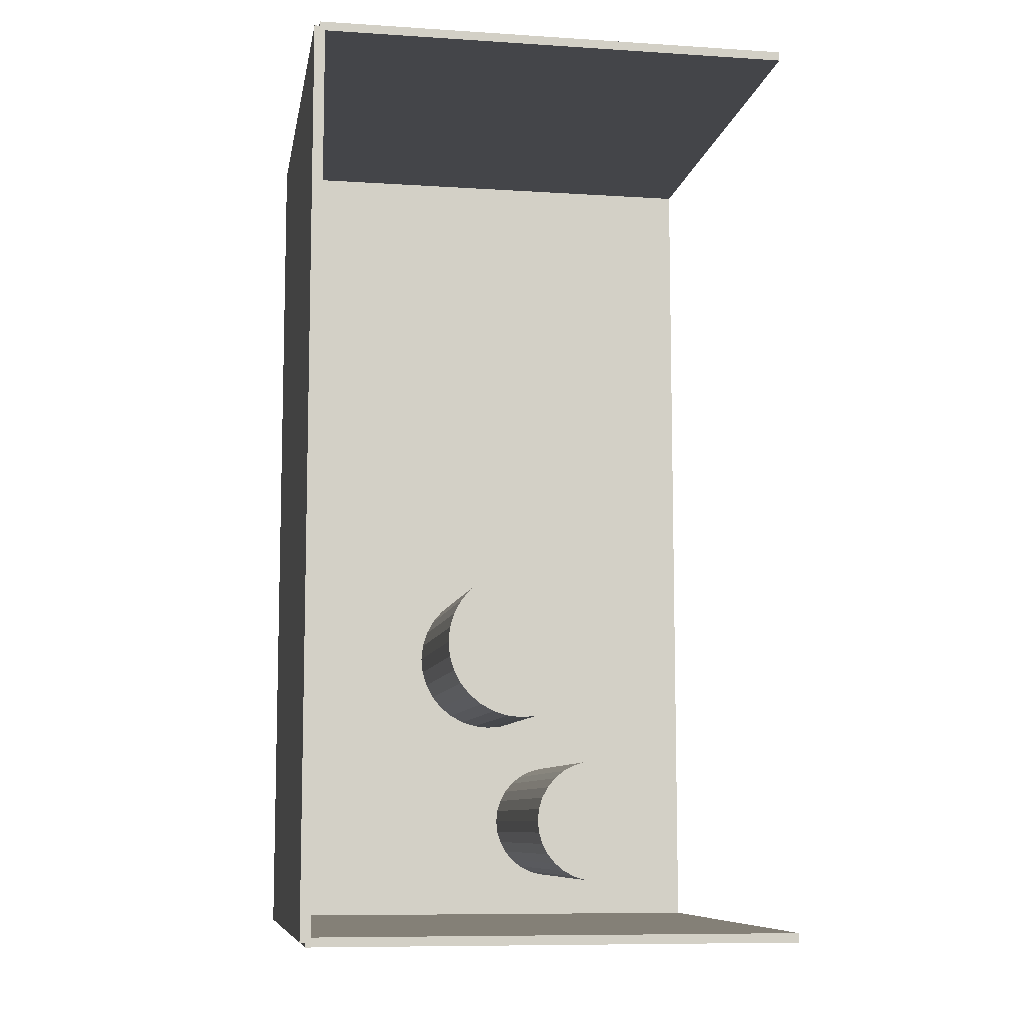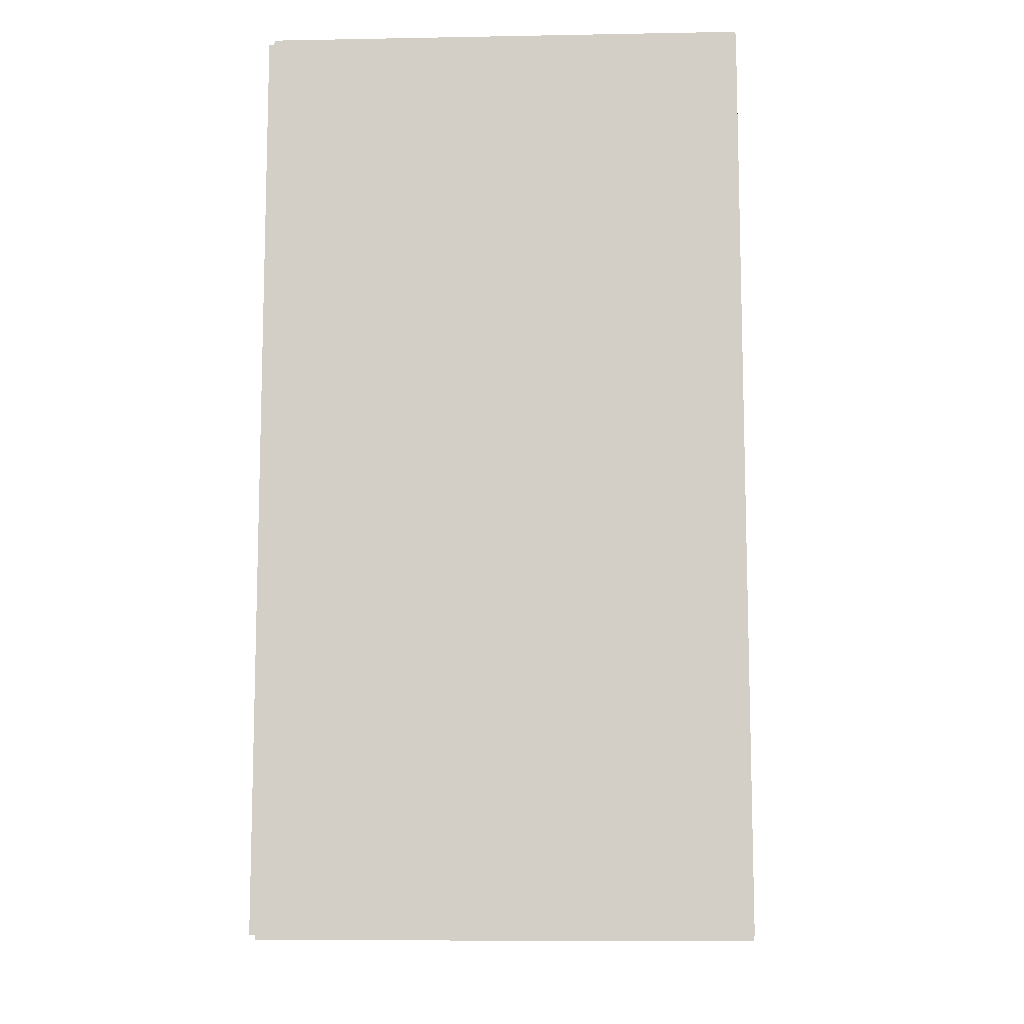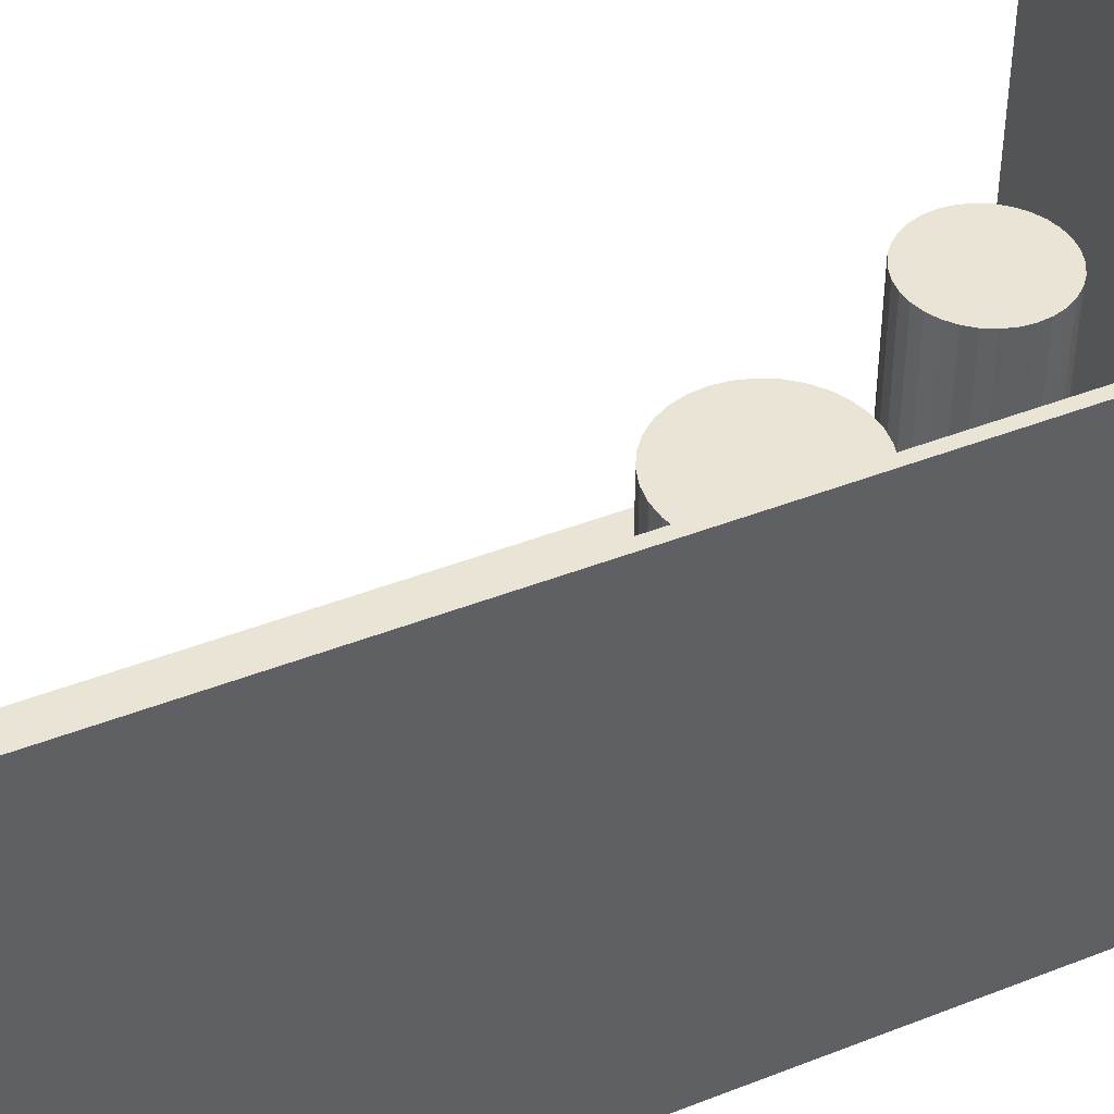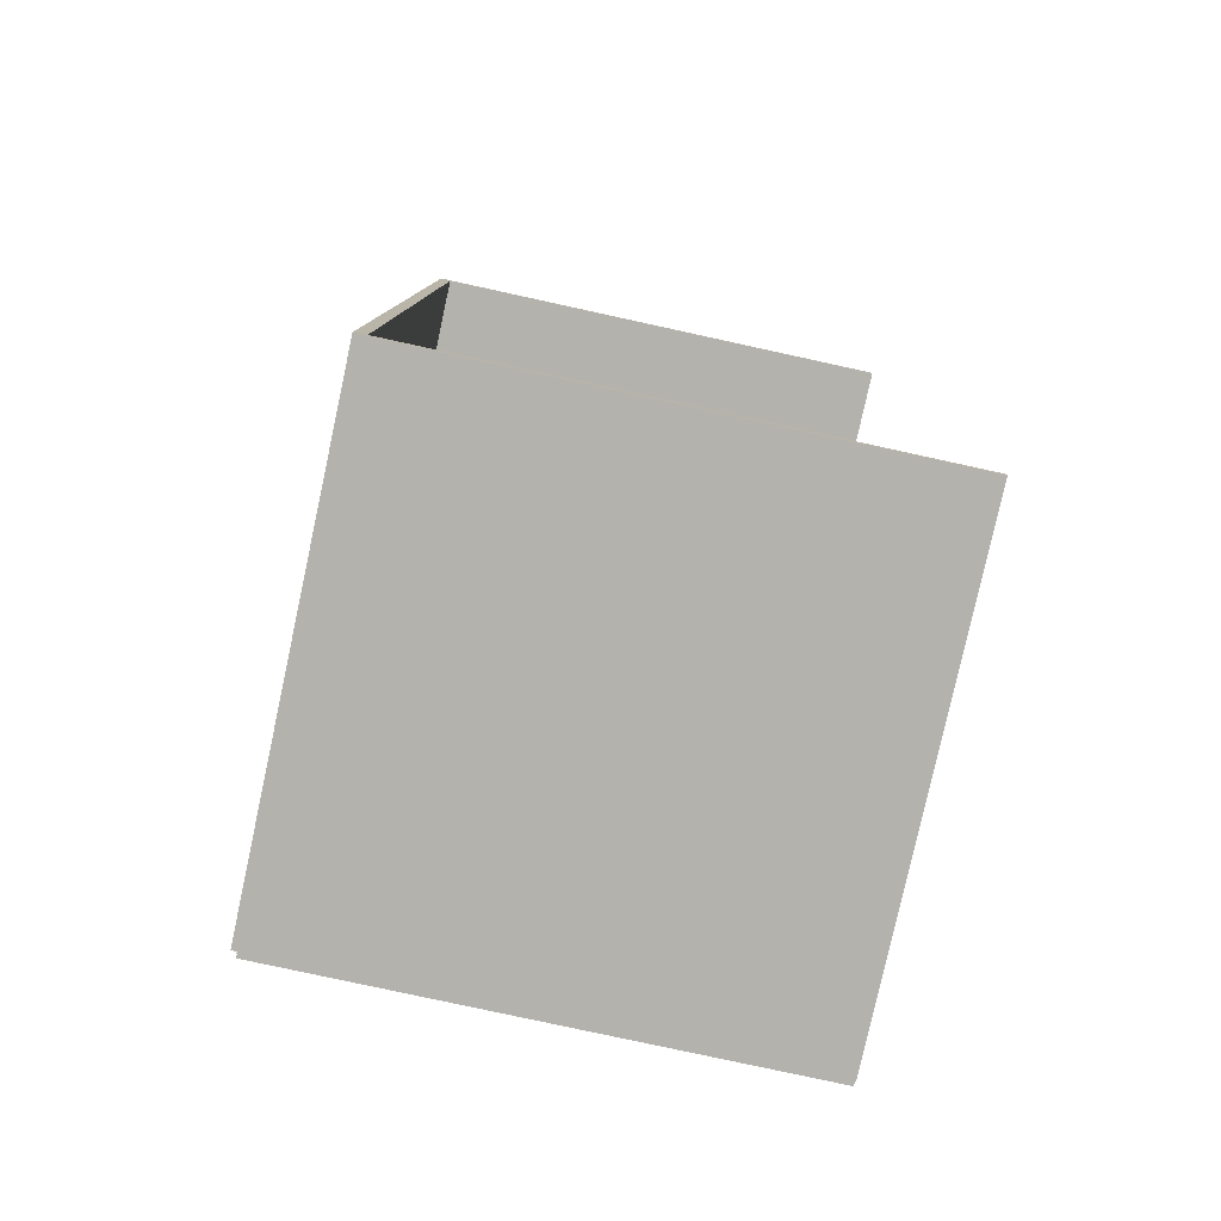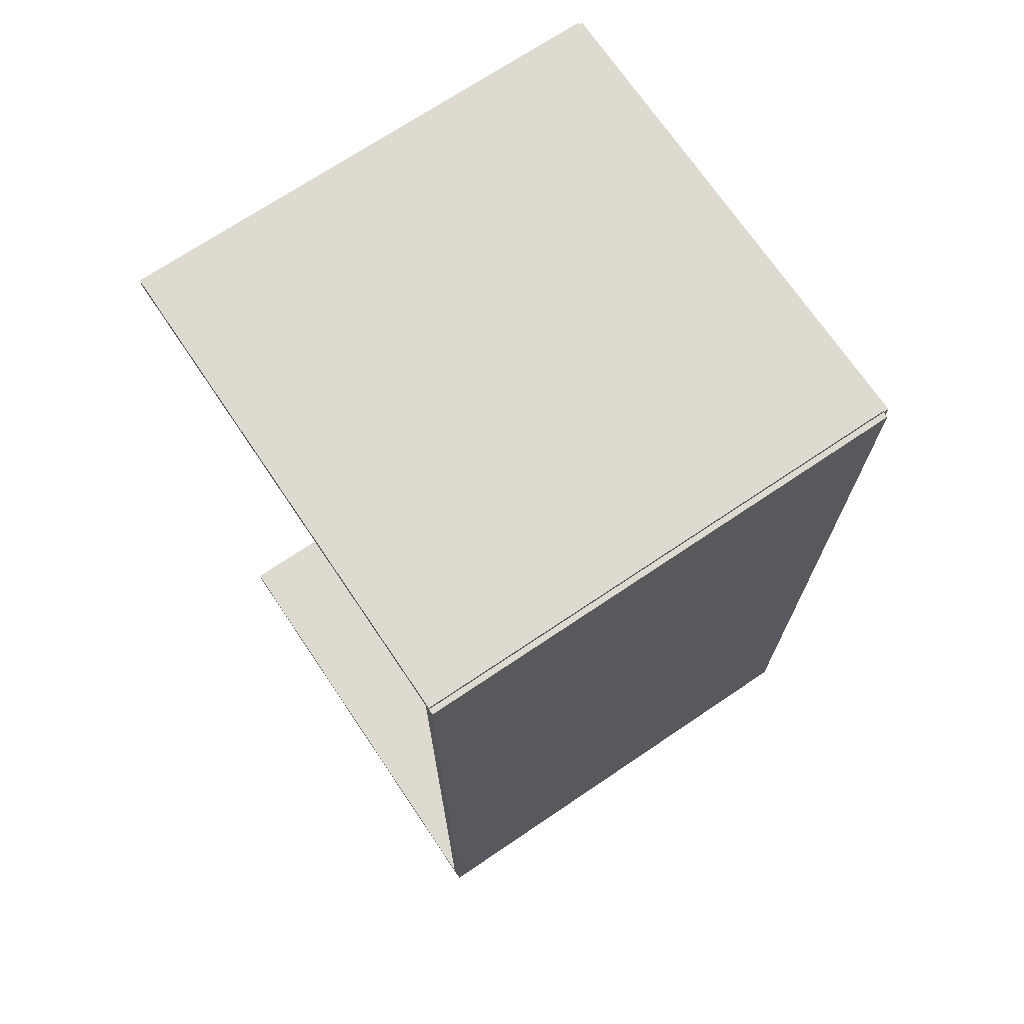
<metadata>
{"format":"obj","ext":"obj","renderer":"f3d","projection":"perspective","resolution":1024,"background":"white","views":[{"elev":-9.0,"azim":-9.7,"up":"+Y"},{"elev":-10.1,"azim":-87.3,"up":"+Y"},{"elev":43.6,"azim":-114.8,"up":"+Z"},{"elev":-79.6,"azim":-12.3,"up":"+Y"},{"elev":71.0,"azim":146.0,"up":"+Y"}]}
</metadata>
<code>
v -0.09456 -0.178 -0.002117
v -0.09456 -0.178 0.002117
v -0.09456 0.178 -0.002117
v -0.09456 0.178 0.002117
v 0.09456 -0.178 -0.002117
v 0.09456 -0.178 0.002117
v 0.09456 0.178 -0.002117
v 0.09456 0.178 0.002117
v -0.09244 -0.178 0
v -0.09668 -0.178 0
v -0.09244 0.178 0
v -0.09668 0.178 0
v -0.09244 -0.178 0.1875
v -0.09668 -0.178 0.1875
v -0.09244 0.178 0.1875
v -0.09668 0.178 0.1875
v -0.09456 0.1762 0.1875
v -0.09456 0.1797 0.1875
v -0.09456 0.1762 0
v -0.09456 0.1797 0
v 0.09456 0.1762 0.1875
v 0.09456 0.1797 0.1875
v 0.09456 0.1762 0
v 0.09456 0.1797 0
v -0.09456 -0.1762 0
v -0.09456 -0.1797 0
v -0.09456 -0.1762 0.1875
v -0.09456 -0.1797 0.1875
v 0.09456 -0.1762 0
v 0.09456 -0.1797 0
v 0.09456 -0.1762 0.1875
v 0.09456 -0.1797 0.1875
v 0.03147 -0.1333 0.004234
v 0.05636 -0.1333 0.004234
v 0.05636 -0.1333 0.05822
v 0.03147 -0.1333 0.05822
v 0.05588 -0.1285 0.004234
v 0.05588 -0.1285 0.05822
v 0.05447 -0.1238 0.004234
v 0.05447 -0.1238 0.05822
v 0.05217 -0.1195 0.004234
v 0.05217 -0.1195 0.05822
v 0.04907 -0.1157 0.004234
v 0.04907 -0.1157 0.05822
v 0.0453 -0.1126 0.004234
v 0.0453 -0.1126 0.05822
v 0.04099 -0.1103 0.004234
v 0.04099 -0.1103 0.05822
v 0.03632 -0.1089 0.004234
v 0.03632 -0.1089 0.05822
v 0.03147 -0.1084 0.004234
v 0.03147 -0.1084 0.05822
v 0.02661 -0.1089 0.004234
v 0.02661 -0.1089 0.05822
v 0.02194 -0.1103 0.004234
v 0.02194 -0.1103 0.05822
v 0.01764 -0.1126 0.004234
v 0.01764 -0.1126 0.05822
v 0.01386 -0.1157 0.004234
v 0.01386 -0.1157 0.05822
v 0.01077 -0.1195 0.004234
v 0.01077 -0.1195 0.05822
v 0.008467 -0.1238 0.004234
v 0.008467 -0.1238 0.05822
v 0.00705 -0.1285 0.004234
v 0.00705 -0.1285 0.05822
v 0.006572 -0.1333 0.004234
v 0.006572 -0.1333 0.05822
v 0.00705 -0.1382 0.004234
v 0.00705 -0.1382 0.05822
v 0.008467 -0.1429 0.004234
v 0.008467 -0.1429 0.05822
v 0.01077 -0.1472 0.004234
v 0.01077 -0.1472 0.05822
v 0.01386 -0.1509 0.004234
v 0.01386 -0.1509 0.05822
v 0.01764 -0.154 0.004234
v 0.01764 -0.154 0.05822
v 0.02194 -0.1563 0.004234
v 0.02194 -0.1563 0.05822
v 0.02661 -0.1578 0.004234
v 0.02661 -0.1578 0.05822
v 0.03147 -0.1582 0.004234
v 0.03147 -0.1582 0.05822
v 0.03632 -0.1578 0.004234
v 0.03632 -0.1578 0.05822
v 0.04099 -0.1563 0.004234
v 0.04099 -0.1563 0.05822
v 0.0453 -0.154 0.004234
v 0.0453 -0.154 0.05822
v 0.04907 -0.1509 0.004234
v 0.04907 -0.1509 0.05822
v 0.05217 -0.1472 0.004234
v 0.05217 -0.1472 0.05822
v 0.05447 -0.1429 0.004234
v 0.05447 -0.1429 0.05822
v 0.05588 -0.1382 0.004234
v 0.05588 -0.1382 0.05822
v 0.03147 -0.1333 0.05822
v 0.05636 -0.1333 0.05822
v 0.05636 -0.1333 0.1122
v 0.03147 -0.1333 0.1122
v 0.05588 -0.1285 0.05822
v 0.05588 -0.1285 0.1122
v 0.05447 -0.1238 0.05822
v 0.05447 -0.1238 0.1122
v 0.05217 -0.1195 0.05822
v 0.05217 -0.1195 0.1122
v 0.04907 -0.1157 0.05822
v 0.04907 -0.1157 0.1122
v 0.0453 -0.1126 0.05822
v 0.0453 -0.1126 0.1122
v 0.04099 -0.1103 0.05822
v 0.04099 -0.1103 0.1122
v 0.03632 -0.1089 0.05822
v 0.03632 -0.1089 0.1122
v 0.03147 -0.1084 0.05822
v 0.03147 -0.1084 0.1122
v 0.02661 -0.1089 0.05822
v 0.02661 -0.1089 0.1122
v 0.02194 -0.1103 0.05822
v 0.02194 -0.1103 0.1122
v 0.01764 -0.1126 0.05822
v 0.01764 -0.1126 0.1122
v 0.01386 -0.1157 0.05822
v 0.01386 -0.1157 0.1122
v 0.01077 -0.1195 0.05822
v 0.01077 -0.1195 0.1122
v 0.008467 -0.1238 0.05822
v 0.008467 -0.1238 0.1122
v 0.00705 -0.1285 0.05822
v 0.00705 -0.1285 0.1122
v 0.006572 -0.1333 0.05822
v 0.006572 -0.1333 0.1122
v 0.00705 -0.1382 0.05822
v 0.00705 -0.1382 0.1122
v 0.008467 -0.1429 0.05822
v 0.008467 -0.1429 0.1122
v 0.01077 -0.1472 0.05822
v 0.01077 -0.1472 0.1122
v 0.01386 -0.1509 0.05822
v 0.01386 -0.1509 0.1122
v 0.01764 -0.154 0.05822
v 0.01764 -0.154 0.1122
v 0.02194 -0.1563 0.05822
v 0.02194 -0.1563 0.1122
v 0.02661 -0.1578 0.05822
v 0.02661 -0.1578 0.1122
v 0.03147 -0.1582 0.05822
v 0.03147 -0.1582 0.1122
v 0.03632 -0.1578 0.05822
v 0.03632 -0.1578 0.1122
v 0.04099 -0.1563 0.05822
v 0.04099 -0.1563 0.1122
v 0.0453 -0.154 0.05822
v 0.0453 -0.154 0.1122
v 0.04907 -0.1509 0.05822
v 0.04907 -0.1509 0.1122
v 0.05217 -0.1472 0.05822
v 0.05217 -0.1472 0.1122
v 0.05447 -0.1429 0.05822
v 0.05447 -0.1429 0.1122
v 0.05588 -0.1382 0.05822
v 0.05588 -0.1382 0.1122
v 0.002499 -0.05758 0.004234
v 0.03439 -0.05758 0.004234
v 0.03439 -0.05758 0.09743
v 0.002499 -0.05758 0.09743
v 0.03378 -0.05136 0.004234
v 0.03378 -0.05136 0.09743
v 0.03197 -0.04537 0.004234
v 0.03197 -0.04537 0.09743
v 0.02902 -0.03986 0.004234
v 0.02902 -0.03986 0.09743
v 0.02505 -0.03503 0.004234
v 0.02505 -0.03503 0.09743
v 0.02022 -0.03106 0.004234
v 0.02022 -0.03106 0.09743
v 0.0147 -0.02811 0.004234
v 0.0147 -0.02811 0.09743
v 0.008721 -0.0263 0.004234
v 0.008721 -0.0263 0.09743
v 0.002499 -0.02568 0.004234
v 0.002499 -0.02568 0.09743
v -0.003724 -0.0263 0.004234
v -0.003724 -0.0263 0.09743
v -0.009707 -0.02811 0.004234
v -0.009707 -0.02811 0.09743
v -0.01522 -0.03106 0.004234
v -0.01522 -0.03106 0.09743
v -0.02006 -0.03503 0.004234
v -0.02006 -0.03503 0.09743
v -0.02402 -0.03986 0.004234
v -0.02402 -0.03986 0.09743
v -0.02697 -0.04537 0.004234
v -0.02697 -0.04537 0.09743
v -0.02878 -0.05136 0.004234
v -0.02878 -0.05136 0.09743
v -0.0294 -0.05758 0.004234
v -0.0294 -0.05758 0.09743
v -0.02878 -0.0638 0.004234
v -0.02878 -0.0638 0.09743
v -0.02697 -0.06979 0.004234
v -0.02697 -0.06979 0.09743
v -0.02402 -0.0753 0.004234
v -0.02402 -0.0753 0.09743
v -0.02006 -0.08013 0.004234
v -0.02006 -0.08013 0.09743
v -0.01522 -0.0841 0.004234
v -0.01522 -0.0841 0.09743
v -0.009707 -0.08705 0.004234
v -0.009707 -0.08705 0.09743
v -0.003724 -0.08886 0.004234
v -0.003724 -0.08886 0.09743
v 0.002499 -0.08948 0.004234
v 0.002499 -0.08948 0.09743
v 0.008721 -0.08886 0.004234
v 0.008721 -0.08886 0.09743
v 0.0147 -0.08705 0.004234
v 0.0147 -0.08705 0.09743
v 0.02022 -0.0841 0.004234
v 0.02022 -0.0841 0.09743
v 0.02505 -0.08013 0.004234
v 0.02505 -0.08013 0.09743
v 0.02902 -0.0753 0.004234
v 0.02902 -0.0753 0.09743
v 0.03197 -0.06979 0.004234
v 0.03197 -0.06979 0.09743
v 0.03378 -0.0638 0.004234
v 0.03378 -0.0638 0.09743
f 2 4 1
f 5 2 1
f 1 4 3
f 3 5 1
f 2 8 4
f 6 2 5
f 6 8 2
f 4 8 3
f 7 5 3
f 3 8 7
f 7 6 5
f 8 6 7
f 10 12 9
f 13 10 9
f 9 12 11
f 11 13 9
f 10 16 12
f 14 10 13
f 14 16 10
f 12 16 11
f 15 13 11
f 11 16 15
f 15 14 13
f 16 14 15
f 18 20 17
f 21 18 17
f 17 20 19
f 19 21 17
f 18 24 20
f 22 18 21
f 22 24 18
f 20 24 19
f 23 21 19
f 19 24 23
f 23 22 21
f 24 22 23
f 26 28 25
f 29 26 25
f 25 28 27
f 27 29 25
f 26 32 28
f 30 26 29
f 30 32 26
f 28 32 27
f 31 29 27
f 27 32 31
f 31 30 29
f 32 30 31
f 34 33 37
f 34 37 35
f 35 37 38
f 35 38 36
f 37 33 39
f 37 39 38
f 38 39 40
f 38 40 36
f 39 33 41
f 39 41 40
f 40 41 42
f 40 42 36
f 41 33 43
f 41 43 42
f 42 43 44
f 42 44 36
f 43 33 45
f 43 45 44
f 44 45 46
f 44 46 36
f 45 33 47
f 45 47 46
f 46 47 48
f 46 48 36
f 47 33 49
f 47 49 48
f 48 49 50
f 48 50 36
f 49 33 51
f 49 51 50
f 50 51 52
f 50 52 36
f 51 33 53
f 51 53 52
f 52 53 54
f 52 54 36
f 53 33 55
f 53 55 54
f 54 55 56
f 54 56 36
f 55 33 57
f 55 57 56
f 56 57 58
f 56 58 36
f 57 33 59
f 57 59 58
f 58 59 60
f 58 60 36
f 59 33 61
f 59 61 60
f 60 61 62
f 60 62 36
f 61 33 63
f 61 63 62
f 62 63 64
f 62 64 36
f 63 33 65
f 63 65 64
f 64 65 66
f 64 66 36
f 65 33 67
f 65 67 66
f 66 67 68
f 66 68 36
f 67 33 69
f 67 69 68
f 68 69 70
f 68 70 36
f 69 33 71
f 69 71 70
f 70 71 72
f 70 72 36
f 71 33 73
f 71 73 72
f 72 73 74
f 72 74 36
f 73 33 75
f 73 75 74
f 74 75 76
f 74 76 36
f 75 33 77
f 75 77 76
f 76 77 78
f 76 78 36
f 77 33 79
f 77 79 78
f 78 79 80
f 78 80 36
f 79 33 81
f 79 81 80
f 80 81 82
f 80 82 36
f 81 33 83
f 81 83 82
f 82 83 84
f 82 84 36
f 83 33 85
f 83 85 84
f 84 85 86
f 84 86 36
f 85 33 87
f 85 87 86
f 86 87 88
f 86 88 36
f 87 33 89
f 87 89 88
f 88 89 90
f 88 90 36
f 89 33 91
f 89 91 90
f 90 91 92
f 90 92 36
f 91 33 93
f 91 93 92
f 92 93 94
f 92 94 36
f 93 33 95
f 93 95 94
f 94 95 96
f 94 96 36
f 95 33 97
f 95 97 96
f 96 97 98
f 96 98 36
f 97 33 34
f 97 34 98
f 98 34 35
f 98 35 36
f 100 99 103
f 100 103 101
f 101 103 104
f 101 104 102
f 103 99 105
f 103 105 104
f 104 105 106
f 104 106 102
f 105 99 107
f 105 107 106
f 106 107 108
f 106 108 102
f 107 99 109
f 107 109 108
f 108 109 110
f 108 110 102
f 109 99 111
f 109 111 110
f 110 111 112
f 110 112 102
f 111 99 113
f 111 113 112
f 112 113 114
f 112 114 102
f 113 99 115
f 113 115 114
f 114 115 116
f 114 116 102
f 115 99 117
f 115 117 116
f 116 117 118
f 116 118 102
f 117 99 119
f 117 119 118
f 118 119 120
f 118 120 102
f 119 99 121
f 119 121 120
f 120 121 122
f 120 122 102
f 121 99 123
f 121 123 122
f 122 123 124
f 122 124 102
f 123 99 125
f 123 125 124
f 124 125 126
f 124 126 102
f 125 99 127
f 125 127 126
f 126 127 128
f 126 128 102
f 127 99 129
f 127 129 128
f 128 129 130
f 128 130 102
f 129 99 131
f 129 131 130
f 130 131 132
f 130 132 102
f 131 99 133
f 131 133 132
f 132 133 134
f 132 134 102
f 133 99 135
f 133 135 134
f 134 135 136
f 134 136 102
f 135 99 137
f 135 137 136
f 136 137 138
f 136 138 102
f 137 99 139
f 137 139 138
f 138 139 140
f 138 140 102
f 139 99 141
f 139 141 140
f 140 141 142
f 140 142 102
f 141 99 143
f 141 143 142
f 142 143 144
f 142 144 102
f 143 99 145
f 143 145 144
f 144 145 146
f 144 146 102
f 145 99 147
f 145 147 146
f 146 147 148
f 146 148 102
f 147 99 149
f 147 149 148
f 148 149 150
f 148 150 102
f 149 99 151
f 149 151 150
f 150 151 152
f 150 152 102
f 151 99 153
f 151 153 152
f 152 153 154
f 152 154 102
f 153 99 155
f 153 155 154
f 154 155 156
f 154 156 102
f 155 99 157
f 155 157 156
f 156 157 158
f 156 158 102
f 157 99 159
f 157 159 158
f 158 159 160
f 158 160 102
f 159 99 161
f 159 161 160
f 160 161 162
f 160 162 102
f 161 99 163
f 161 163 162
f 162 163 164
f 162 164 102
f 163 99 100
f 163 100 164
f 164 100 101
f 164 101 102
f 166 165 169
f 166 169 167
f 167 169 170
f 167 170 168
f 169 165 171
f 169 171 170
f 170 171 172
f 170 172 168
f 171 165 173
f 171 173 172
f 172 173 174
f 172 174 168
f 173 165 175
f 173 175 174
f 174 175 176
f 174 176 168
f 175 165 177
f 175 177 176
f 176 177 178
f 176 178 168
f 177 165 179
f 177 179 178
f 178 179 180
f 178 180 168
f 179 165 181
f 179 181 180
f 180 181 182
f 180 182 168
f 181 165 183
f 181 183 182
f 182 183 184
f 182 184 168
f 183 165 185
f 183 185 184
f 184 185 186
f 184 186 168
f 185 165 187
f 185 187 186
f 186 187 188
f 186 188 168
f 187 165 189
f 187 189 188
f 188 189 190
f 188 190 168
f 189 165 191
f 189 191 190
f 190 191 192
f 190 192 168
f 191 165 193
f 191 193 192
f 192 193 194
f 192 194 168
f 193 165 195
f 193 195 194
f 194 195 196
f 194 196 168
f 195 165 197
f 195 197 196
f 196 197 198
f 196 198 168
f 197 165 199
f 197 199 198
f 198 199 200
f 198 200 168
f 199 165 201
f 199 201 200
f 200 201 202
f 200 202 168
f 201 165 203
f 201 203 202
f 202 203 204
f 202 204 168
f 203 165 205
f 203 205 204
f 204 205 206
f 204 206 168
f 205 165 207
f 205 207 206
f 206 207 208
f 206 208 168
f 207 165 209
f 207 209 208
f 208 209 210
f 208 210 168
f 209 165 211
f 209 211 210
f 210 211 212
f 210 212 168
f 211 165 213
f 211 213 212
f 212 213 214
f 212 214 168
f 213 165 215
f 213 215 214
f 214 215 216
f 214 216 168
f 215 165 217
f 215 217 216
f 216 217 218
f 216 218 168
f 217 165 219
f 217 219 218
f 218 219 220
f 218 220 168
f 219 165 221
f 219 221 220
f 220 221 222
f 220 222 168
f 221 165 223
f 221 223 222
f 222 223 224
f 222 224 168
f 223 165 225
f 223 225 224
f 224 225 226
f 224 226 168
f 225 165 227
f 225 227 226
f 226 227 228
f 226 228 168
f 227 165 229
f 227 229 228
f 228 229 230
f 228 230 168
f 229 165 166
f 229 166 230
f 230 166 167
f 230 167 168

</code>
